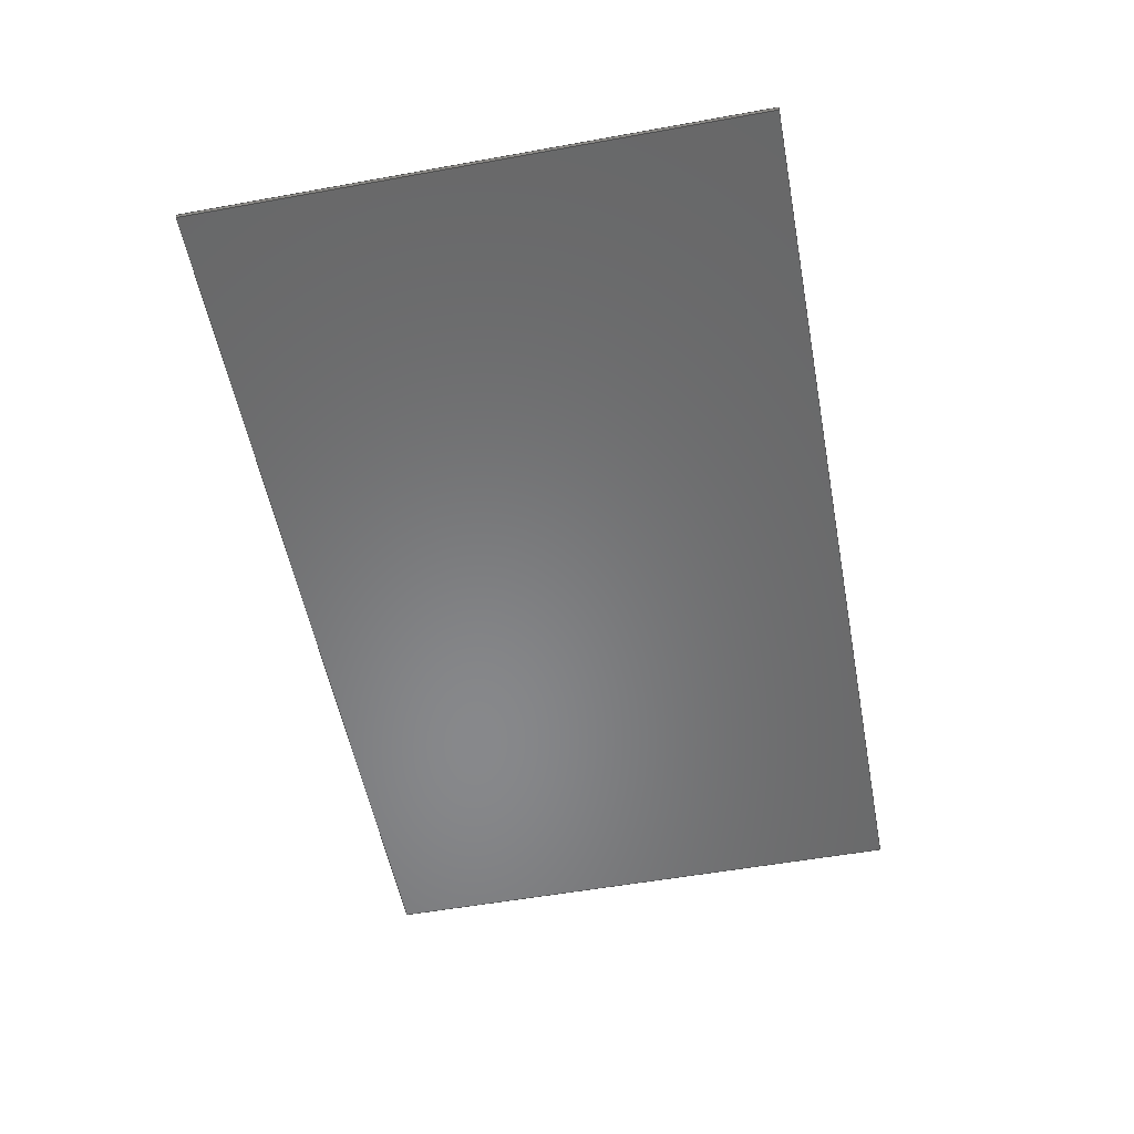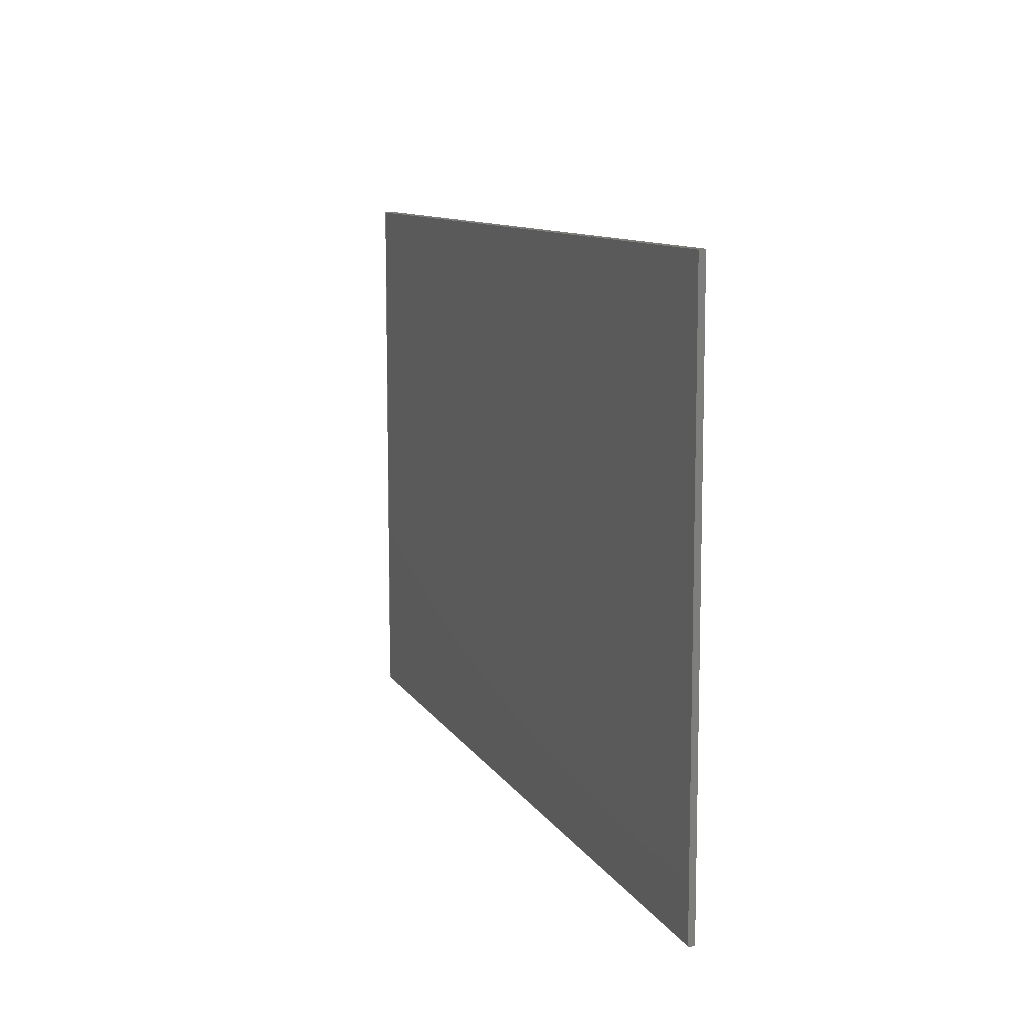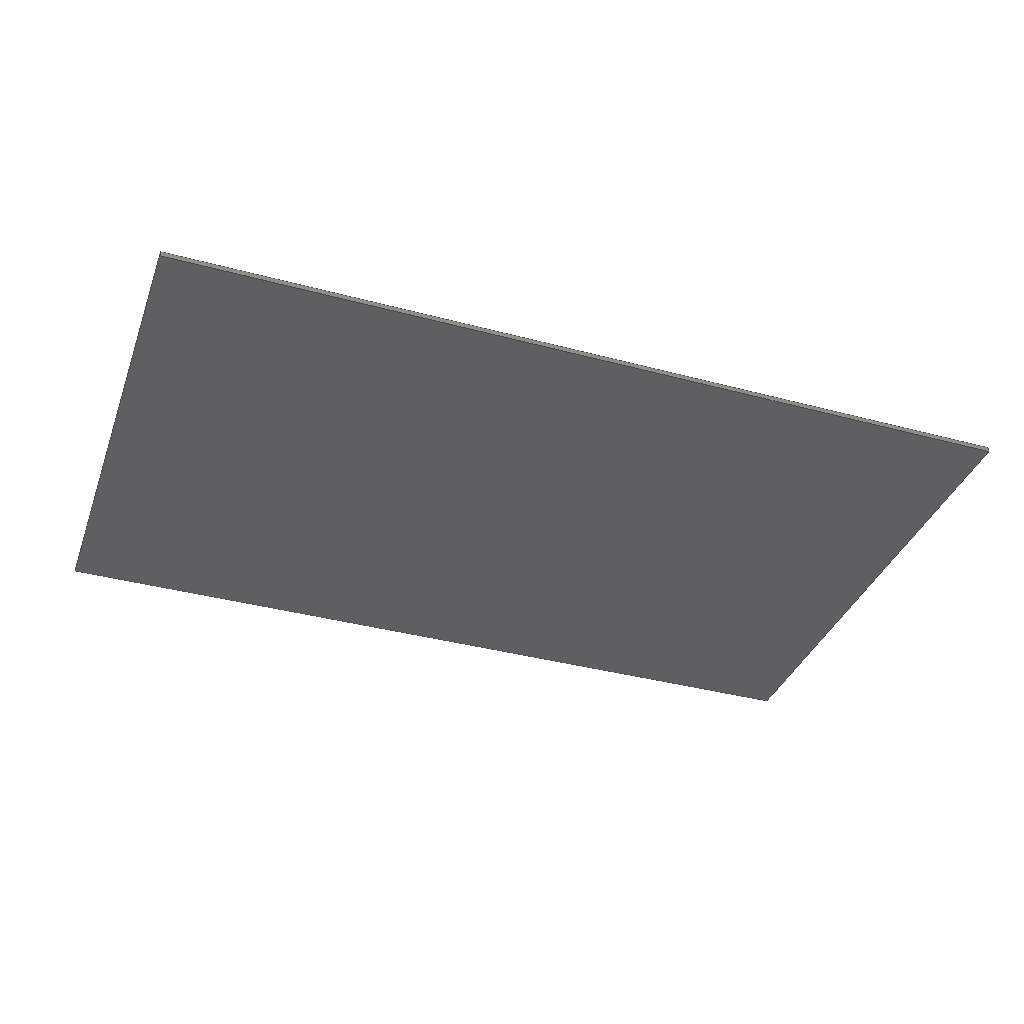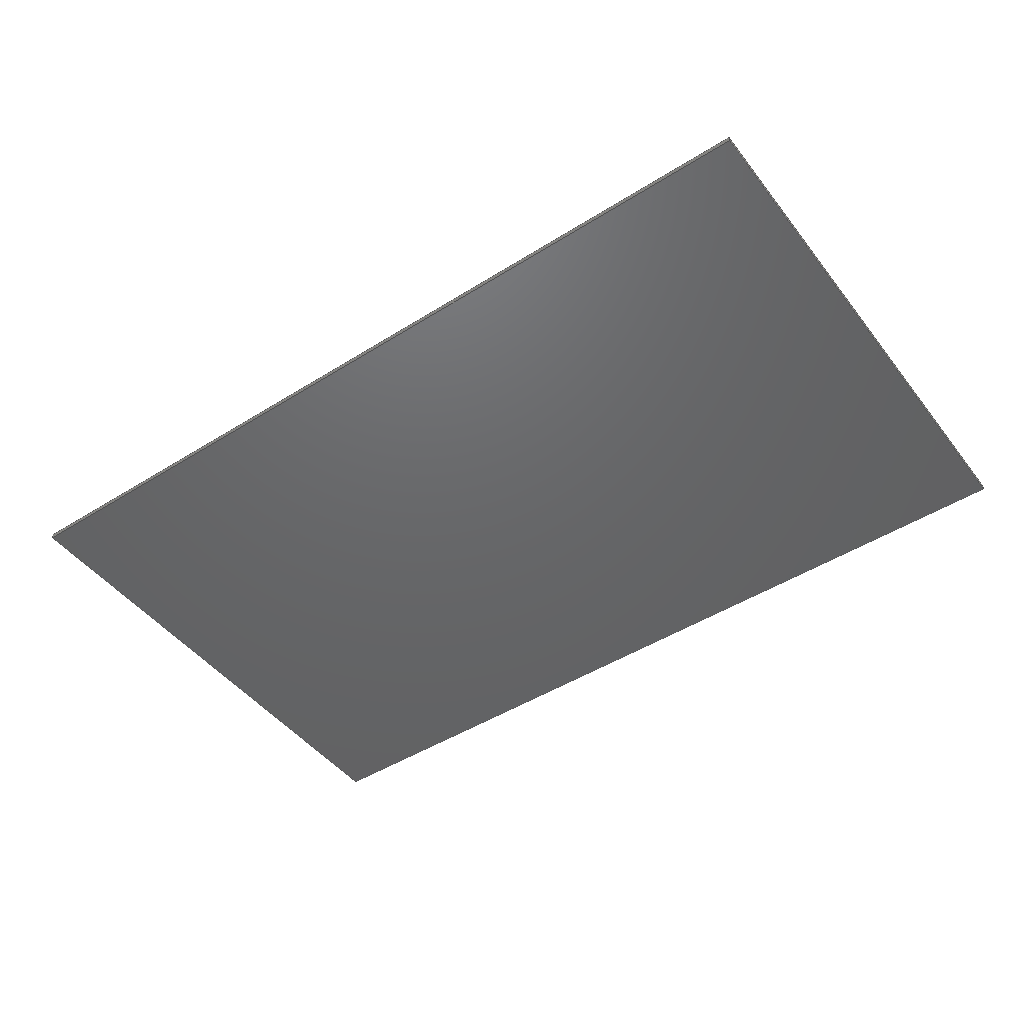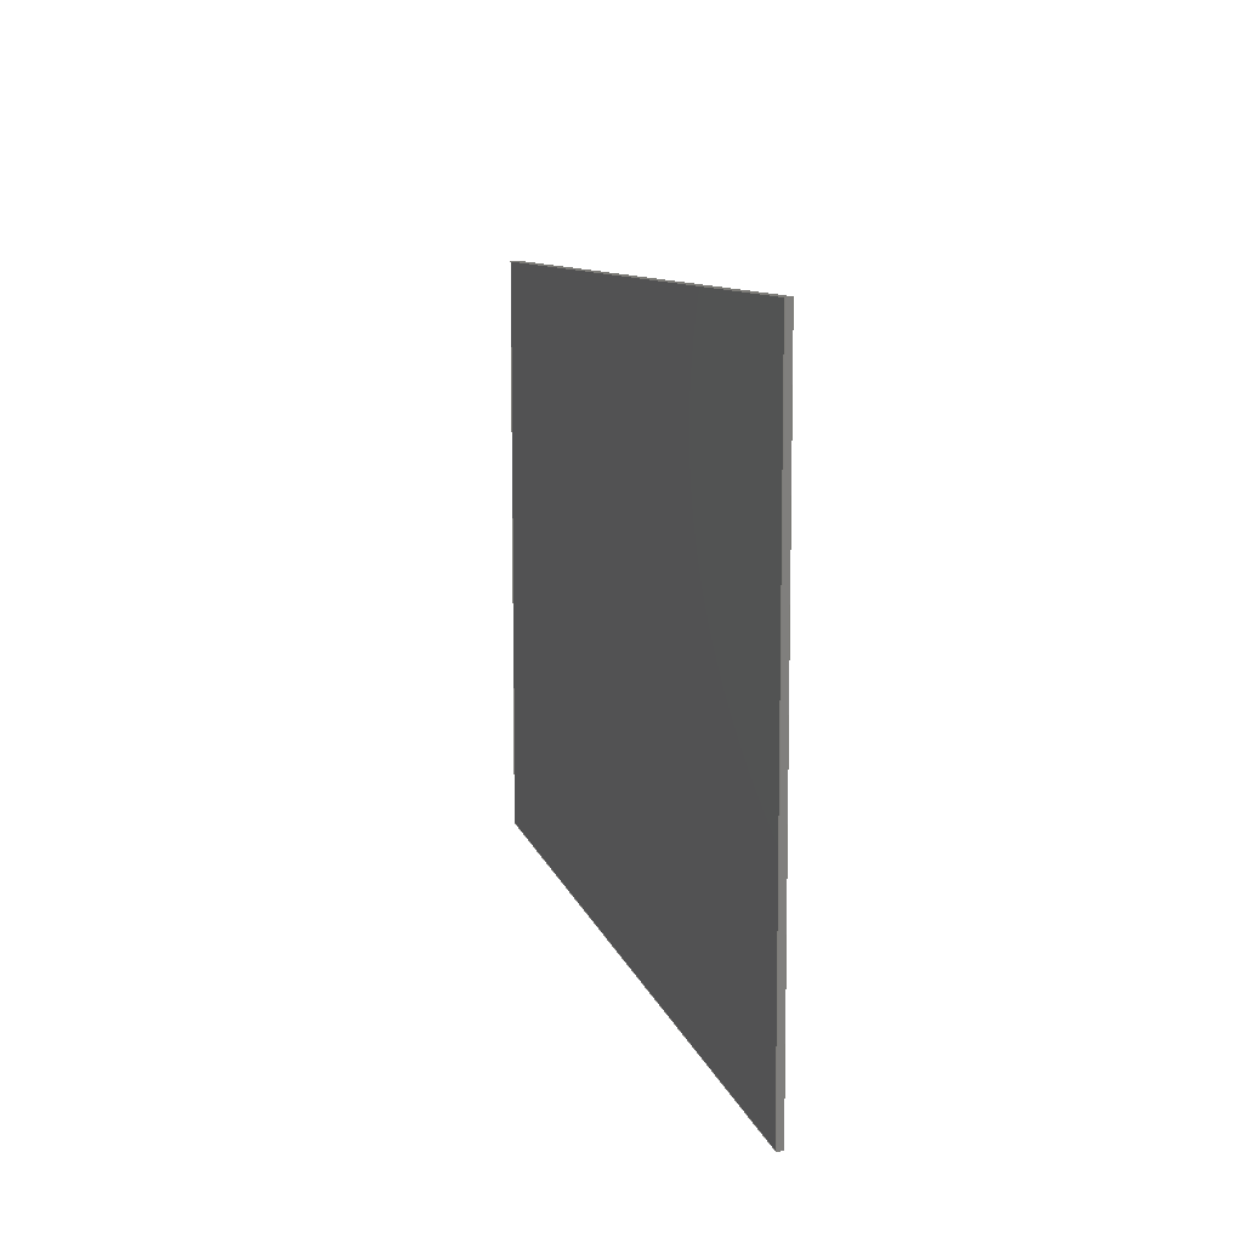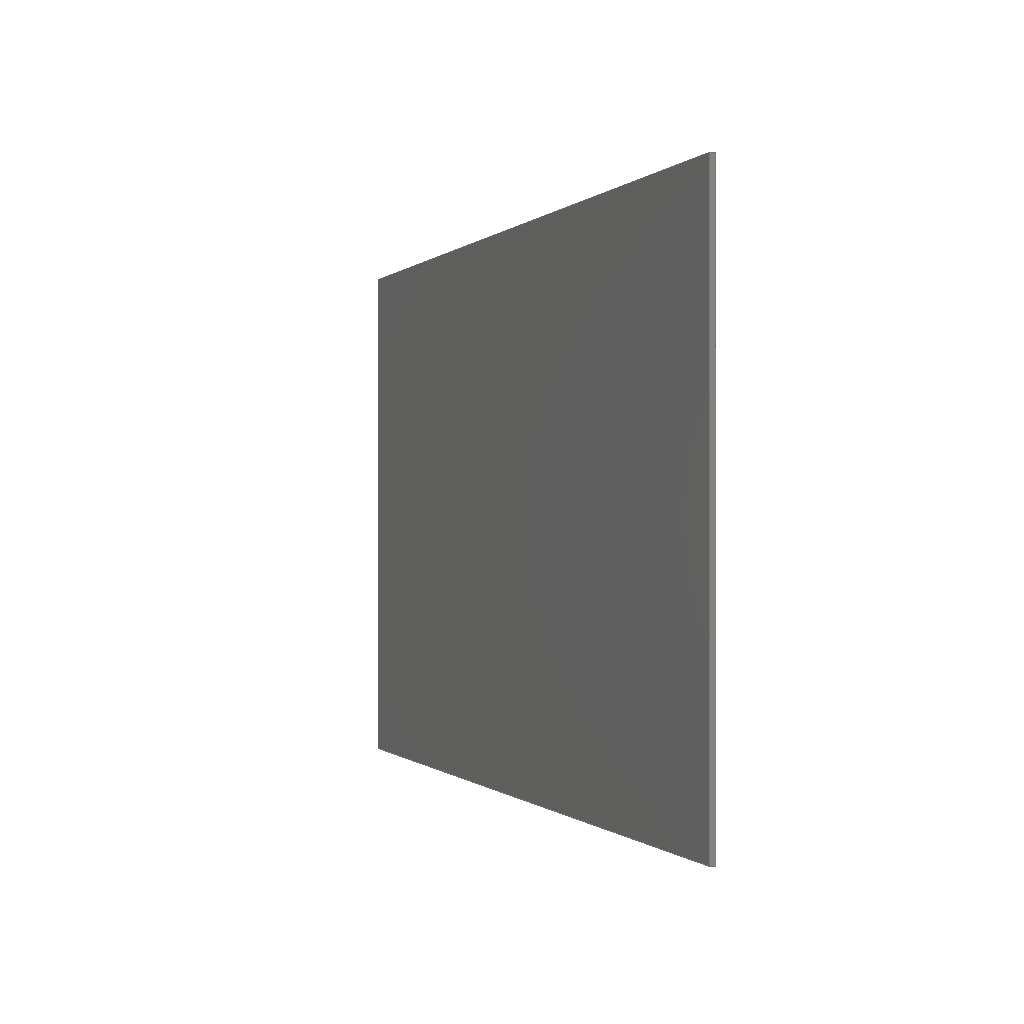
<metadata>
{"format":"step","ext":"step","renderer":"f3d","projection":"perspective","resolution":1024,"background":"white","views":[{"elev":-54.7,"azim":100.8,"up":"+Y"},{"elev":10.0,"azim":71.5,"up":"+Z"},{"elev":-37.0,"azim":160.8,"up":"+Y"},{"elev":-46.6,"azim":-144.4,"up":"+Y"},{"elev":9.5,"azim":76.8,"up":"+Z"},{"elev":-0.3,"azim":-110.1,"up":"+Z"}]}
</metadata>
<code>
ISO-10303-21;
DATA;
#1=MECHANICAL_DESIGN_GEOMETRIC_PRESENTATION_REPRESENTATION('',(#4),#174);
#2=SHAPE_REPRESENTATION_RELATIONSHIP('SRR','None',#181,#3);
#3=ADVANCED_BREP_SHAPE_REPRESENTATION('',(#5),#173);
#4=STYLED_ITEM('',(#191),#5);
#5=MANIFOLD_SOLID_BREP('K\X\F6rper1',#98);
#6=FACE_OUTER_BOUND('',#12,.T.);
#7=FACE_OUTER_BOUND('',#13,.T.);
#8=FACE_OUTER_BOUND('',#14,.T.);
#9=FACE_OUTER_BOUND('',#15,.T.);
#10=FACE_OUTER_BOUND('',#16,.T.);
#11=FACE_OUTER_BOUND('',#17,.T.);
#12=EDGE_LOOP('',(#62,#63,#64,#65));
#13=EDGE_LOOP('',(#66,#67,#68,#69));
#14=EDGE_LOOP('',(#70,#71,#72,#73));
#15=EDGE_LOOP('',(#74,#75,#76,#77));
#16=EDGE_LOOP('',(#78,#79,#80,#81));
#17=EDGE_LOOP('',(#82,#83,#84,#85));
#18=LINE('',#148,#30);
#19=LINE('',#150,#31);
#20=LINE('',#152,#32);
#21=LINE('',#153,#33);
#22=LINE('',#156,#34);
#23=LINE('',#158,#35);
#24=LINE('',#159,#36);
#25=LINE('',#162,#37);
#26=LINE('',#163,#38);
#27=LINE('',#166,#39);
#28=LINE('',#167,#40);
#29=LINE('',#169,#41);
#30=VECTOR('',#122,52);
#31=VECTOR('',#123,85);
#32=VECTOR('',#124,52);
#33=VECTOR('',#125,85);
#34=VECTOR('',#128,0.5);
#35=VECTOR('',#129,52);
#36=VECTOR('',#130,0.5);
#37=VECTOR('',#133,85);
#38=VECTOR('',#134,0.5);
#39=VECTOR('',#137,52);
#40=VECTOR('',#138,0.5);
#41=VECTOR('',#141,85);
#42=VERTEX_POINT('',#146);
#43=VERTEX_POINT('',#147);
#44=VERTEX_POINT('',#149);
#45=VERTEX_POINT('',#151);
#46=VERTEX_POINT('',#155);
#47=VERTEX_POINT('',#157);
#48=VERTEX_POINT('',#161);
#49=VERTEX_POINT('',#165);
#50=EDGE_CURVE('',#42,#43,#18,.T.);
#51=EDGE_CURVE('',#44,#42,#19,.T.);
#52=EDGE_CURVE('',#45,#44,#20,.T.);
#53=EDGE_CURVE('',#43,#45,#21,.T.);
#54=EDGE_CURVE('',#43,#46,#22,.T.);
#55=EDGE_CURVE('',#47,#46,#23,.T.);
#56=EDGE_CURVE('',#42,#47,#24,.T.);
#57=EDGE_CURVE('',#48,#47,#25,.T.);
#58=EDGE_CURVE('',#44,#48,#26,.T.);
#59=EDGE_CURVE('',#49,#48,#27,.T.);
#60=EDGE_CURVE('',#45,#49,#28,.T.);
#61=EDGE_CURVE('',#46,#49,#29,.T.);
#62=ORIENTED_EDGE('',*,*,#50,.F.);
#63=ORIENTED_EDGE('',*,*,#51,.F.);
#64=ORIENTED_EDGE('',*,*,#52,.F.);
#65=ORIENTED_EDGE('',*,*,#53,.F.);
#66=ORIENTED_EDGE('',*,*,#50,.T.);
#67=ORIENTED_EDGE('',*,*,#54,.T.);
#68=ORIENTED_EDGE('',*,*,#55,.F.);
#69=ORIENTED_EDGE('',*,*,#56,.F.);
#70=ORIENTED_EDGE('',*,*,#51,.T.);
#71=ORIENTED_EDGE('',*,*,#56,.T.);
#72=ORIENTED_EDGE('',*,*,#57,.F.);
#73=ORIENTED_EDGE('',*,*,#58,.F.);
#74=ORIENTED_EDGE('',*,*,#52,.T.);
#75=ORIENTED_EDGE('',*,*,#58,.T.);
#76=ORIENTED_EDGE('',*,*,#59,.F.);
#77=ORIENTED_EDGE('',*,*,#60,.F.);
#78=ORIENTED_EDGE('',*,*,#53,.T.);
#79=ORIENTED_EDGE('',*,*,#60,.T.);
#80=ORIENTED_EDGE('',*,*,#61,.F.);
#81=ORIENTED_EDGE('',*,*,#54,.F.);
#82=ORIENTED_EDGE('',*,*,#55,.T.);
#83=ORIENTED_EDGE('',*,*,#61,.T.);
#84=ORIENTED_EDGE('',*,*,#59,.T.);
#85=ORIENTED_EDGE('',*,*,#57,.T.);
#86=PLANE('',#112);
#87=PLANE('',#113);
#88=PLANE('',#114);
#89=PLANE('',#115);
#90=PLANE('',#116);
#91=PLANE('',#117);
#92=ADVANCED_FACE('',(#6),#86,.F.);
#93=ADVANCED_FACE('',(#7),#87,.T.);
#94=ADVANCED_FACE('',(#8),#88,.T.);
#95=ADVANCED_FACE('',(#9),#89,.T.);
#96=ADVANCED_FACE('',(#10),#90,.T.);
#97=ADVANCED_FACE('',(#11),#91,.T.);
#98=CLOSED_SHELL('',(#92,#93,#94,#95,#96,#97));
#99=DERIVED_UNIT_ELEMENT(#101,1);
#100=DERIVED_UNIT_ELEMENT(#176,-3);
#101=(
MASS_UNIT()
NAMED_UNIT(*)
SI_UNIT(.KILO.,.GRAM.)
);
#102=DERIVED_UNIT((#99,#100));
#103=MEASURE_REPRESENTATION_ITEM('density measure',
POSITIVE_RATIO_MEASURE(7850),#102);
#104=PROPERTY_DEFINITION_REPRESENTATION(#109,#106);
#105=PROPERTY_DEFINITION_REPRESENTATION(#110,#107);
#106=REPRESENTATION('material name',(#108),#173);
#107=REPRESENTATION('density',(#103),#173);
#108=DESCRIPTIVE_REPRESENTATION_ITEM('Stahl','Stahl');
#109=PROPERTY_DEFINITION('material property','material name',#183);
#110=PROPERTY_DEFINITION('material property','density of part',#183);
#111=AXIS2_PLACEMENT_3D('placement',#144,#118,#119);
#112=AXIS2_PLACEMENT_3D('',#145,#120,#121);
#113=AXIS2_PLACEMENT_3D('',#154,#126,#127);
#114=AXIS2_PLACEMENT_3D('',#160,#131,#132);
#115=AXIS2_PLACEMENT_3D('',#164,#135,#136);
#116=AXIS2_PLACEMENT_3D('',#168,#139,#140);
#117=AXIS2_PLACEMENT_3D('',#170,#142,#143);
#118=DIRECTION('axis',(0,0,1));
#119=DIRECTION('refdir',(1,0,0));
#120=DIRECTION('center_axis',(0,1,0));
#121=DIRECTION('ref_axis',(1,0,0));
#122=DIRECTION('',(0,0,1));
#123=DIRECTION('',(-1,0,0));
#124=DIRECTION('',(0,0,-1));
#125=DIRECTION('',(1,0,0));
#126=DIRECTION('center_axis',(-1,0,0));
#127=DIRECTION('ref_axis',(0,0,1));
#128=DIRECTION('',(0,1,0));
#129=DIRECTION('',(0,0,1));
#130=DIRECTION('',(0,1,0));
#131=DIRECTION('center_axis',(0,0,-1));
#132=DIRECTION('ref_axis',(-1,0,0));
#133=DIRECTION('',(-1,0,0));
#134=DIRECTION('',(0,1,0));
#135=DIRECTION('center_axis',(1,0,0));
#136=DIRECTION('ref_axis',(0,0,-1));
#137=DIRECTION('',(0,0,-1));
#138=DIRECTION('',(0,1,0));
#139=DIRECTION('center_axis',(0,0,1));
#140=DIRECTION('ref_axis',(1,0,0));
#141=DIRECTION('',(1,0,0));
#142=DIRECTION('center_axis',(0,1,0));
#143=DIRECTION('ref_axis',(1,0,0));
#144=CARTESIAN_POINT('',(0,0,0));
#145=CARTESIAN_POINT('Origin',(0,0,0));
#146=CARTESIAN_POINT('',(-42.5,0,-26));
#147=CARTESIAN_POINT('',(-42.5,0,26));
#148=CARTESIAN_POINT('',(-42.5,0,-26));
#149=CARTESIAN_POINT('',(42.5,0,-26));
#150=CARTESIAN_POINT('',(42.5,0,-26));
#151=CARTESIAN_POINT('',(42.5,0,26));
#152=CARTESIAN_POINT('',(42.5,0,26));
#153=CARTESIAN_POINT('',(-42.5,0,26));
#154=CARTESIAN_POINT('Origin',(-42.5,0,-26));
#155=CARTESIAN_POINT('',(-42.5,0.5,26));
#156=CARTESIAN_POINT('',(-42.5,0,26));
#157=CARTESIAN_POINT('',(-42.5,0.5,-26));
#158=CARTESIAN_POINT('',(-42.5,0.5,-26));
#159=CARTESIAN_POINT('',(-42.5,0,-26));
#160=CARTESIAN_POINT('Origin',(42.5,0,-26));
#161=CARTESIAN_POINT('',(42.5,0.5,-26));
#162=CARTESIAN_POINT('',(42.5,0.5,-26));
#163=CARTESIAN_POINT('',(42.5,0,-26));
#164=CARTESIAN_POINT('Origin',(42.5,0,26));
#165=CARTESIAN_POINT('',(42.5,0.5,26));
#166=CARTESIAN_POINT('',(42.5,0.5,26));
#167=CARTESIAN_POINT('',(42.5,0,26));
#168=CARTESIAN_POINT('Origin',(-42.5,0,26));
#169=CARTESIAN_POINT('',(-42.5,0.5,26));
#170=CARTESIAN_POINT('Origin',(0,0.5,0));
#171=UNCERTAINTY_MEASURE_WITH_UNIT(LENGTH_MEASURE(0.01),#175,
'DISTANCE_ACCURACY_VALUE',
'Maximum model space distance between geometric entities at asserted c
onnectivities');
#172=UNCERTAINTY_MEASURE_WITH_UNIT(LENGTH_MEASURE(0.01),#175,
'DISTANCE_ACCURACY_VALUE',
'Maximum model space distance between geometric entities at asserted c
onnectivities');
#173=(
GEOMETRIC_REPRESENTATION_CONTEXT(3)
GLOBAL_UNCERTAINTY_ASSIGNED_CONTEXT((#171))
GLOBAL_UNIT_ASSIGNED_CONTEXT((#175,#177,#178))
REPRESENTATION_CONTEXT('','3D')
);
#174=(
GEOMETRIC_REPRESENTATION_CONTEXT(3)
GLOBAL_UNCERTAINTY_ASSIGNED_CONTEXT((#172))
GLOBAL_UNIT_ASSIGNED_CONTEXT((#175,#177,#178))
REPRESENTATION_CONTEXT('','3D')
);
#175=(
LENGTH_UNIT()
NAMED_UNIT(*)
SI_UNIT(.MILLI.,.METRE.)
);
#176=(
LENGTH_UNIT()
NAMED_UNIT(*)
SI_UNIT($,.METRE.)
);
#177=(
NAMED_UNIT(*)
PLANE_ANGLE_UNIT()
SI_UNIT($,.RADIAN.)
);
#178=(
NAMED_UNIT(*)
SI_UNIT($,.STERADIAN.)
SOLID_ANGLE_UNIT()
);
#179=SHAPE_DEFINITION_REPRESENTATION(#180,#181);
#180=PRODUCT_DEFINITION_SHAPE('',$,#183);
#181=SHAPE_REPRESENTATION('',(#111),#173);
#182=PRODUCT_DEFINITION_CONTEXT('part definition',#187,'design');
#183=PRODUCT_DEFINITION('DUST_COVER','DUST_COVER',#184,#182);
#184=PRODUCT_DEFINITION_FORMATION('',$,#189);
#185=PRODUCT_RELATED_PRODUCT_CATEGORY('DUST_COVER','DUST_COVER',(#189));
#186=APPLICATION_PROTOCOL_DEFINITION('international standard',
'automotive_design',2009,#187);
#187=APPLICATION_CONTEXT(
'Core Data for Automotive Mechanical Design Process');
#188=PRODUCT_CONTEXT('part definition',#187,'mechanical');
#189=PRODUCT('DUST_COVER','DUST_COVER',$,(#188));
#190=PRESENTATION_STYLE_ASSIGNMENT((#192));
#191=PRESENTATION_STYLE_ASSIGNMENT((#193));
#192=SURFACE_STYLE_USAGE(.BOTH.,#194);
#193=SURFACE_STYLE_USAGE(.BOTH.,#195);
#194=SURFACE_SIDE_STYLE('',(#196));
#195=SURFACE_SIDE_STYLE('',(#197));
#196=SURFACE_STYLE_FILL_AREA(#198);
#197=SURFACE_STYLE_FILL_AREA(#199);
#198=FILL_AREA_STYLE('Stahl - satiniert',(#200));
#199=FILL_AREA_STYLE('Opaque(97,112,152)',(#201));
#200=FILL_AREA_STYLE_COLOUR('Stahl - satiniert',#202);
#201=FILL_AREA_STYLE_COLOUR('Opaque(97,112,152)',#203);
#202=COLOUR_RGB('Stahl - satiniert',0.6275,0.6275,
0.6275);
#203=COLOUR_RGB('Opaque(97,112,152)',0.3804,0.4392,
0.5961);
ENDSEC;
END-ISO-10303-21;

</code>
